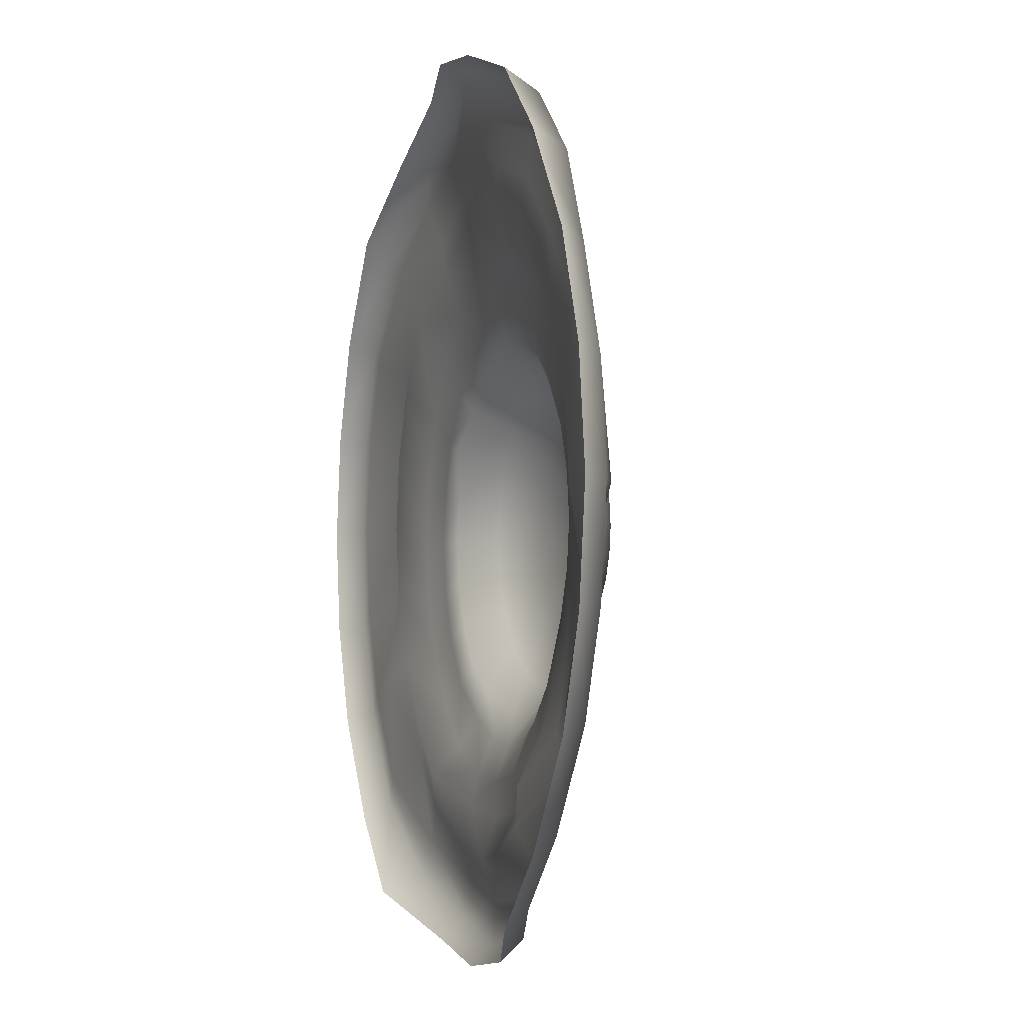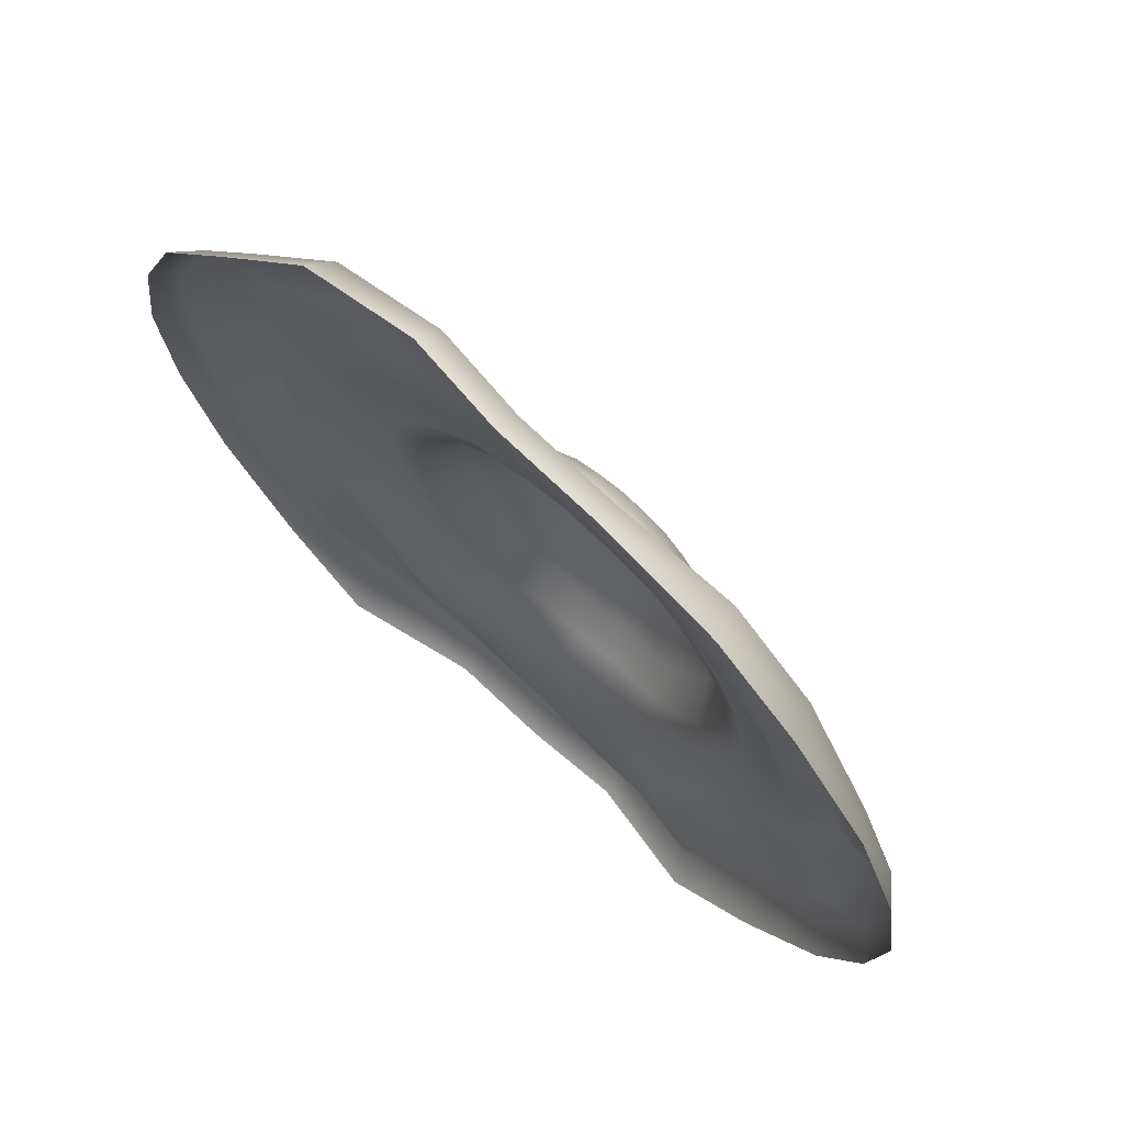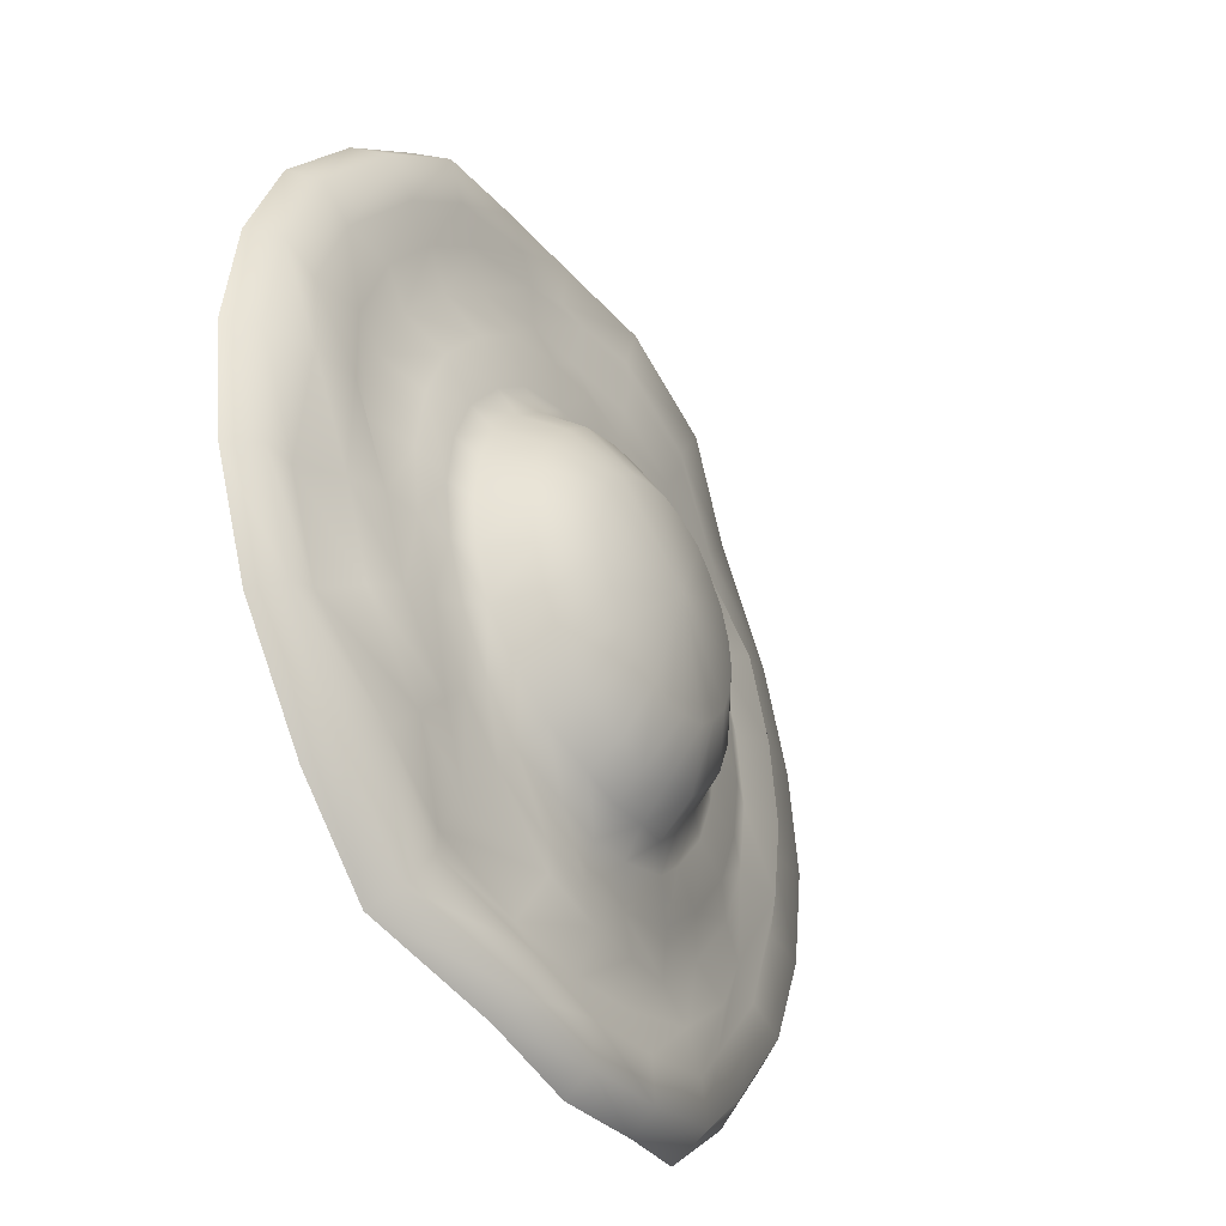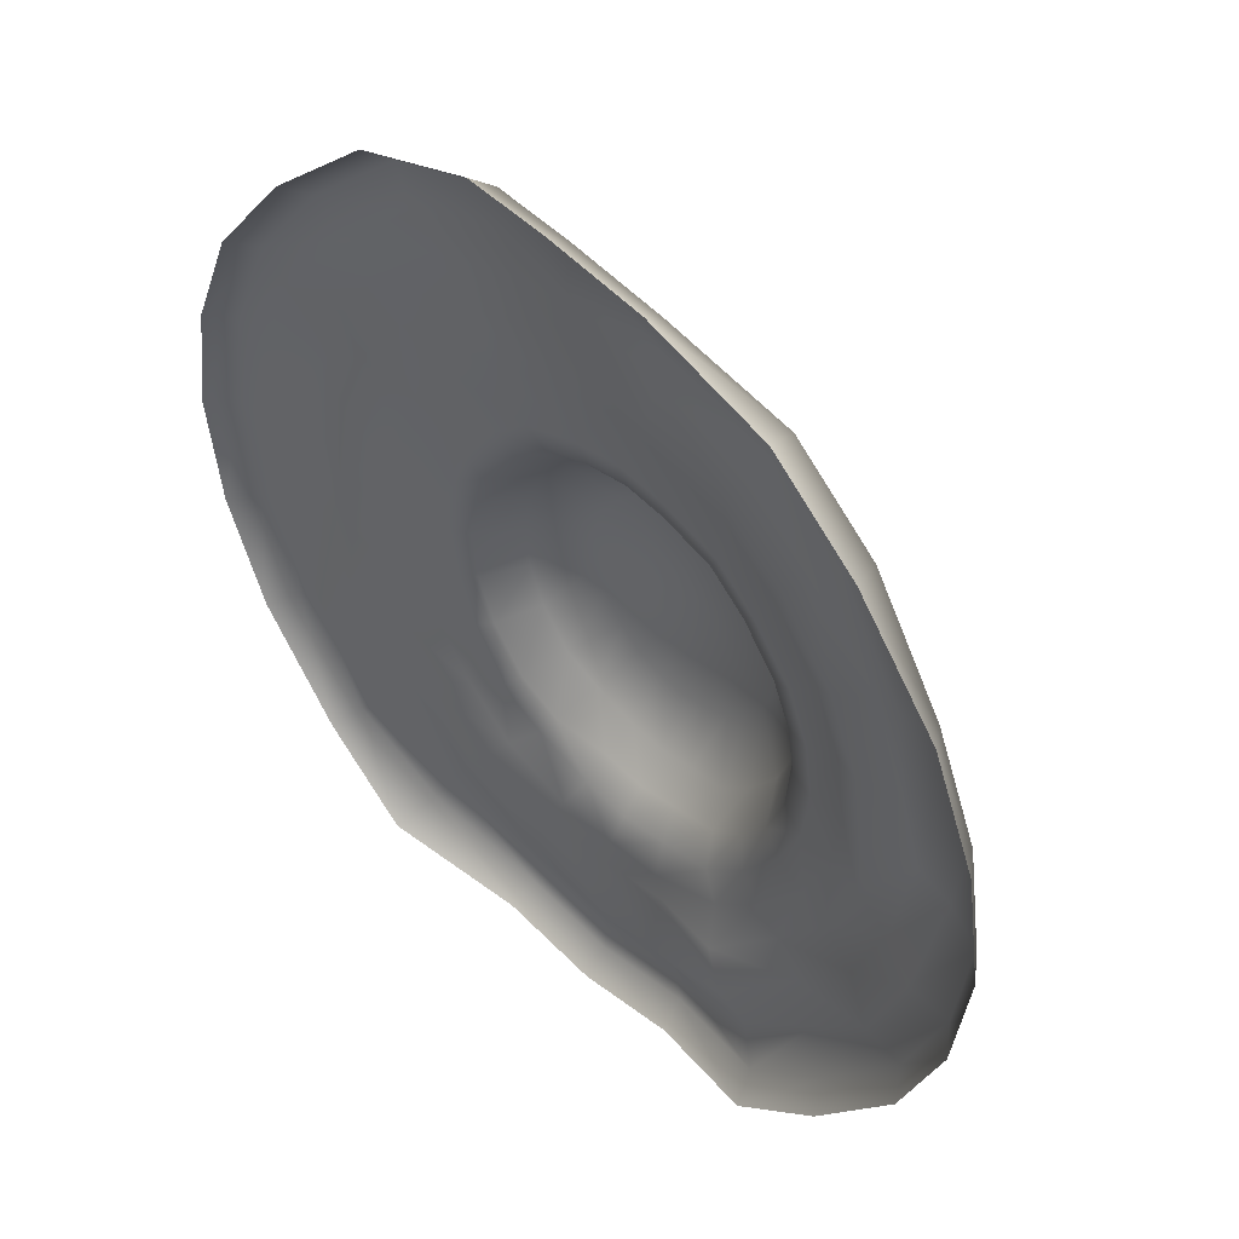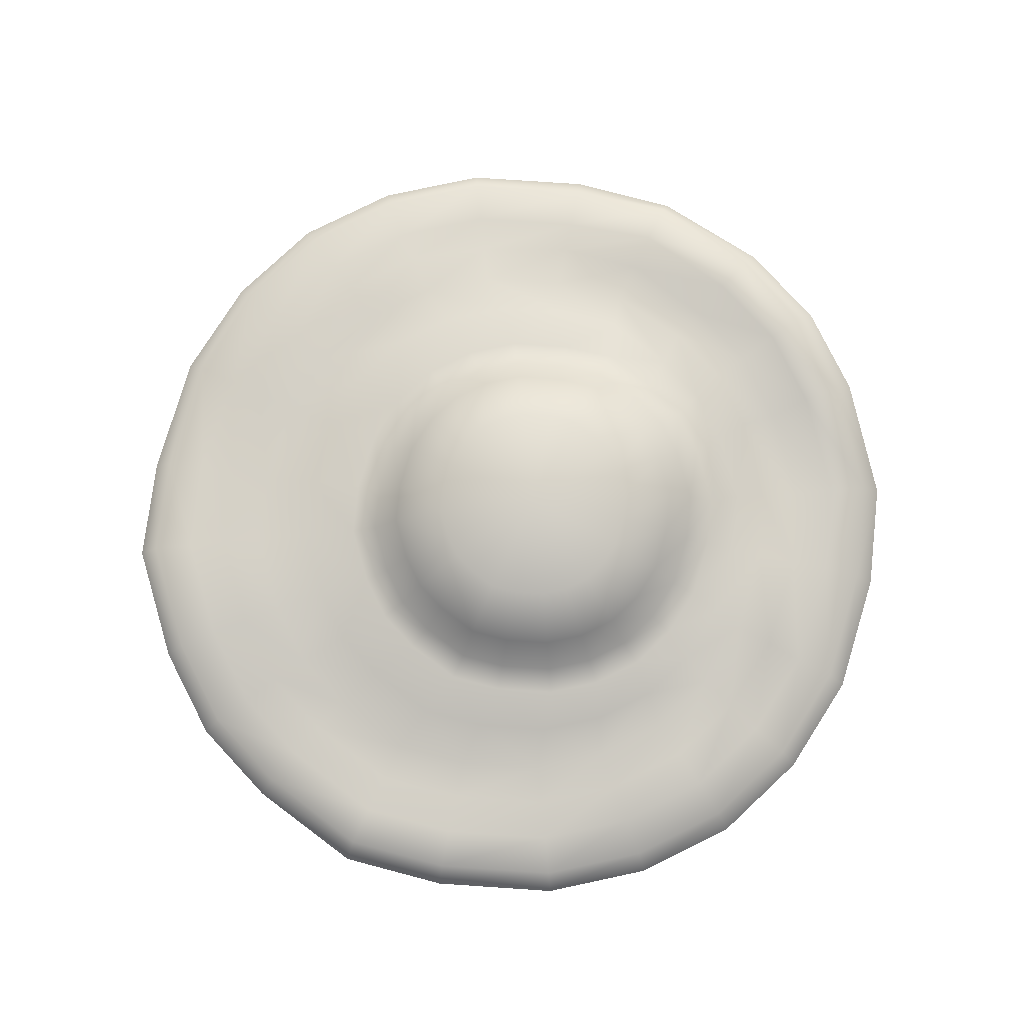
<metadata>
{"format":"obj","ext":"obj","renderer":"f3d","projection":"perspective","resolution":1024,"background":"white","views":[{"elev":-3.9,"azim":73.0,"up":"+Z"},{"elev":70.1,"azim":42.0,"up":"+Z"},{"elev":-38.4,"azim":120.4,"up":"+Z"},{"elev":46.3,"azim":45.4,"up":"+Z"},{"elev":79.6,"azim":55.3,"up":"+Y"}]}
</metadata>
<code>
o nodes_16_Mesh.004
v 0.004404 -29.79 98.36
v 0.005694 -24.08 93.77
v -22.11 -25.88 95.14
v -21.08 -20.17 90.7
v 0.004564 -25.16 84.72
v -19.05 -21.25 81.95
v 0.00343 -20.28 75.67
v -17.01 -18.86 73.19
v 0.004966 -22.25 66.63
v -14.98 -19.47 64.44
v -11.14 -17.64 52.79
v -33.11 -19.47 58.37
v -26.6 -17.64 47.62
v -45.94 -22.25 47.39
v -37.55 -17.64 38.25
v -47.95 -17.64 25.18
v -29.16 -16.63 29.11
v -37.77 -16.63 18.3
v -25.11 -14.85 24.93
v -32.64 -16.51 15.47
v -21.06 -6.616 20.75
v -27.51 -6.616 12.64
v -67.83 -29.79 69.96
v -64.66 -24.08 66.7
v -85.83 -29.79 47.34
v -81.82 -24.08 45.13
v -58.42 -24.05 60.26
v -73.93 -25.16 40.78
v -52.18 -22.63 53.82
v -66.03 -19.3 36.42
v -58.14 -22.25 32.07
v -53.55 -17.64 11.8
v -95.52 -29.79 24.17
v -91.06 -24.08 23.04
v -82.27 -25.16 20.82
v -73.49 -19.3 18.59
v -64.7 -22.25 16.37
v -55.6 -17.64 -2.16
v -99.07 -29.79 0.00675
v -94.44 -24.08 0.006308
v -85.33 -25.16 0.005435
v -76.22 -19.3 0.004563
v -67.1 -22.25 0.003691
v -53.55 -17.64 -16.12
v -95.52 -29.79 -24.16
v -91.06 -24.08 -23.03
v -82.28 -25.16 -20.81
v -73.49 -19.3 -18.59
v -64.7 -22.25 -16.36
v -47.96 -17.64 -29.5
v -85.84 -29.79 -47.33
v -81.83 -24.08 -45.12
v -73.94 -25.16 -40.77
v -66.04 -24.03 -36.41
v -58.14 -22.25 -32.06
v -48.88 -25.88 86.18
v -46.6 -20.17 82.16
v -42.1 -21.25 74.23
v -37.6 -18.86 66.3
v 1.634 -17.64 54.66
v -7.311 -16.63 41.15
v 3.261 -16.63 42.69
v -5.989 -14.85 35.46
v 3.262 -14.85 36.81
v -4.668 -6.616 29.78
v 3.258 -6.616 30.94
v -20.1 -16.63 36.87
v -17.18 -14.85 31.72
v -14.26 -6.616 26.57
v 26.09 0.2359 1.449
v 3.258 3.3 -4.323
v 23.77 0.2359 6.988
v 19.47 0.2359 12.39
v 14.94 0.2359 16.27
v 8.543 0.2359 18.41
v 3.258 0.2359 19.18
v -2.025 0.2359 18.41
v -8.421 0.2359 16.27
v -12.95 0.2359 12.39
v -17.25 0.2359 6.988
v -19.57 0.2359 1.449
v -20.42 0.2359 -4.323
v -19.57 0.2359 -10.1
v 26.94 0.2359 -4.323
v 26.09 0.2359 -10.1
v 23.77 0.2359 -15.64
v 19.47 0.2359 -21.04
v 14.94 0.2359 -24.92
v 8.543 0.2359 -27.06
v 3.258 0.2359 -27.83
v -2.025 0.2359 -27.06
v -8.421 0.2359 -24.92
v -12.95 0.2359 -21.04
v -17.25 0.2359 -15.64
v 82.27 -25.16 -20.81
v 73.49 -20.62 -18.59
v 85.33 -20.05 -1e-06
v 76.22 -18.14 -1e-06
v 64.7 -18.83 -16.37
v 67.1 -22.25 -2e-06
v 58.86 -17.64 -2.162
v 64.7 -22.25 16.37
v 56.81 -17.64 11.79
v 51.21 -17.64 25.18
v 44.29 -16.63 18.3
v 35.68 -16.63 29.11
v 31.63 -14.85 24.93
v 23.7 -14.85 31.72
v 20.78 -6.616 26.57
v 12.51 -14.85 35.46
v 11.19 -6.616 29.78
v 85.84 -29.79 47.34
v 81.83 -24.08 45.12
v 67.83 -29.79 69.96
v 64.67 -21.76 66.69
v 73.93 -23.97 40.77
v 58.43 -21.94 60.26
v 66.04 -20.54 36.42
v 52.18 -21.71 53.82
v 58.14 -22.25 32.06
v 45.94 -22.25 47.39
v 40.81 -17.64 38.25
v 29.87 -17.64 47.62
v 26.62 -16.63 36.87
v 14.41 -17.64 52.8
v 13.83 -16.63 41.15
v 27.57 -6.616 20.75
v 39.16 -14.85 15.47
v 48.92 -16.63 7.225
v 50.61 -16.63 -4.324
v 56.81 -17.64 -16.12
v 58.14 -18.83 -32.06
v 3.259 -5.084 -39.59
v -4.668 -5.084 -38.43
v -14.26 -5.295 -35.22
v -21.06 -6.616 -29.4
v -27.51 -6.616 -21.29
v -30.98 -6.616 -12.99
v -32.26 -6.616 -4.323
v -30.98 -6.616 4.337
v 48.88 -29.79 86.18
v 46.6 -21.76 82.16
v 42.1 -21.94 74.23
v 37.61 -21.71 66.3
v 33.11 -22.25 58.37
v 14.98 -22.25 64.44
v 34.03 -6.616 12.64
v 43.21 -14.85 5.781
v 44.69 -14.85 -4.324
v 48.92 -16.63 -15.87
v 51.21 -17.64 -29.51
v 45.94 -17.98 -47.38
v 40.81 -17.64 -42.57
v 44.29 -16.63 -26.95
v 35.68 -16.63 -37.76
v 39.16 -14.85 -24.12
v 31.63 -13.38 -33.58
v 34.03 -6.616 -21.29
v 27.58 -6.616 -29.4
v 17.02 -21.71 73.19
v 19.05 -22.84 81.94
v 21.09 -24.08 90.7
v 22.12 -29.79 95.14
v 37.5 -6.616 4.338
v 38.77 -6.616 -4.323
v 43.21 -14.85 -14.43
v 20.78 -6.616 -35.22
v 11.19 -5.084 -38.43
v 37.5 -6.616 -12.99
v -42.4 -16.63 7.226
v -36.69 -14.85 5.782
v -38.17 -14.85 -4.323
v -44.09 -16.63 -4.323
v -36.69 -14.85 -14.43
v -42.4 -16.63 -15.87
v -32.64 -14.85 -24.12
v -37.77 -16.63 -26.95
v -25.11 -14.85 -33.58
v -29.16 -16.63 -37.76
v 82.27 -23.97 20.81
v 73.49 -20.54 18.59
v -17.18 -13.55 -40.37
v -5.99 -10.85 -44.11
v 14.41 -17.64 -57.12
v 1.631 -17.64 -58.98
v 13.83 -15.09 -49.8
v 3.26 -15.09 -51.34
v 12.51 -10.85 -44.11
v 3.259 -10.85 -45.46
v 67.83 -29.79 -69.96
v 48.88 -29.79 -86.18
v 64.66 -24.08 -66.69
v 46.6 -24.08 -82.16
v 21.09 -17.24 -90.7
v 19.05 -16.74 -81.94
v 0.000904 -16.74 -84.72
v 0.000197 -20.05 -75.67
v -17.01 -20.05 -73.19
v -14.98 -18.23 -64.44
v -33.11 -22.25 -58.37
v -11.14 -17.64 -57.12
v -26.6 -17.64 -51.95
v -20.1 -15.09 -45.52
v 58.42 -20.37 -60.26
v 42.1 -21.28 -74.23
v 17.02 -22.03 -73.19
v 0.000464 -16.89 -66.62
v -7.31 -15.09 -49.8
v 0.002327 -17.24 -93.77
v -21.08 -17.24 -90.7
v -22.11 -22.53 -95.14
v -46.6 -20.78 -82.16
v -48.88 -29.79 -86.18
v -64.66 -24.08 -66.69
v -67.83 -29.79 -69.96
v -58.42 -25.16 -60.26
v -52.18 -20.05 -53.82
v -45.94 -22.25 -47.39
v -37.55 -17.64 -42.58
v 66.04 -20.62 -36.42
v 73.93 -25.16 -40.77
v 91.06 -24.08 -23.04
v 81.83 -24.08 -45.12
v 95.52 -29.79 -24.16
v 85.84 -29.79 -47.34
v 52.19 -18.58 -53.82
v -42.1 -19.73 -74.23
v -37.6 -20.05 -66.3
v 91.06 -24.08 23.04
v 95.52 -29.79 24.16
v 14.98 -16.89 -64.44
v 29.87 -17.64 -51.95
v 33.11 -22.25 -58.37
v -19.05 -16.74 -81.94
v 37.61 -24.03 -66.3
v 26.62 -16.63 -45.52
v 23.7 -12.14 -40.37
v 22.12 -22.53 -95.14
v 0.002366 -22.53 -98.36
v 99.07 -29.79 -3e-06
v 94.44 -24.08 -2e-06
f 1 2 3
f 2 4 3
f 2 5 4
f 5 6 4
f 5 7 6
f 7 8 6
f 7 9 8
f 9 10 8
f 9 11 10
f 11 12 10
f 11 13 12
f 13 14 12
f 13 15 14
f 15 16 14
f 15 17 16
f 17 18 16
f 17 19 18
f 19 20 18
f 19 21 20
f 21 22 20
f 23 24 25
f 24 26 25
f 24 27 26
f 27 28 26
f 27 29 28
f 29 30 28
f 29 14 30
f 14 31 30
f 14 16 31
f 16 32 31
f 25 26 33
f 26 34 33
f 26 28 34
f 28 35 34
f 28 30 35
f 30 36 35
f 30 31 36
f 31 37 36
f 31 32 37
f 32 38 37
f 33 34 39
f 34 40 39
f 34 35 40
f 35 41 40
f 35 36 41
f 36 42 41
f 36 37 42
f 37 43 42
f 37 38 43
f 38 44 43
f 39 40 45
f 40 46 45
f 40 41 46
f 41 47 46
f 41 42 47
f 42 48 47
f 42 43 48
f 43 49 48
f 43 44 49
f 44 50 49
f 45 46 51
f 46 52 51
f 46 47 52
f 47 53 52
f 47 48 53
f 48 54 53
f 48 49 54
f 49 55 54
f 49 50 55
f 3 4 56
f 4 57 56
f 4 6 57
f 6 58 57
f 6 8 58
f 8 59 58
f 8 10 59
f 10 12 59
f 56 57 23
f 57 24 23
f 57 58 24
f 58 27 24
f 58 59 27
f 59 29 27
f 59 12 29
f 12 14 29
f 9 60 11
f 60 61 11
f 60 62 61
f 62 63 61
f 62 64 63
f 64 65 63
f 64 66 65
f 13 67 15
f 67 17 15
f 67 68 17
f 68 19 17
f 68 69 19
f 69 21 19
f 11 61 13
f 61 67 13
f 61 63 67
f 63 68 67
f 63 65 68
f 65 69 68
f 70 71 72
f 71 73 72
f 71 74 73
f 74 71 75
f 71 76 75
f 71 77 76
f 77 71 78
f 71 79 78
f 71 80 79
f 80 71 81
f 71 82 81
f 71 83 82
f 70 84 71
f 84 85 71
f 85 86 71
f 86 87 71
f 87 88 71
f 88 89 71
f 89 90 71
f 90 91 71
f 91 92 71
f 92 93 71
f 93 94 71
f 94 83 71
f 95 96 97
f 96 98 97
f 96 99 98
f 99 100 98
f 99 101 100
f 101 102 100
f 101 103 102
f 103 104 102
f 103 105 104
f 105 106 104
f 105 107 106
f 107 108 106
f 107 109 108
f 109 110 108
f 109 111 110
f 111 64 110
f 111 66 64
f 112 113 114
f 113 115 114
f 113 116 115
f 116 117 115
f 116 118 117
f 118 119 117
f 118 120 119
f 120 121 119
f 120 122 121
f 122 123 121
f 122 124 123
f 124 125 123
f 124 126 125
f 126 60 125
f 126 62 60
f 66 111 75
f 111 74 75
f 111 109 74
f 109 127 74
f 109 107 127
f 107 128 127
f 107 105 128
f 105 129 128
f 105 103 129
f 103 130 129
f 103 101 130
f 101 131 130
f 101 99 131
f 99 132 131
f 133 134 91
f 134 92 91
f 134 135 92
f 135 93 92
f 135 136 93
f 136 94 93
f 136 137 94
f 137 83 94
f 137 138 83
f 138 82 83
f 138 139 82
f 139 81 82
f 139 140 81
f 114 115 141
f 115 142 141
f 115 117 142
f 117 143 142
f 117 119 143
f 119 144 143
f 119 121 144
f 121 145 144
f 121 123 145
f 123 146 145
f 123 125 146
f 125 9 146
f 125 60 9
f 74 127 73
f 127 147 73
f 127 128 147
f 128 148 147
f 128 129 148
f 129 149 148
f 129 130 149
f 130 150 149
f 130 131 150
f 131 151 150
f 131 132 151
f 132 152 151
f 152 153 151
f 153 154 151
f 153 155 154
f 155 156 154
f 155 157 156
f 157 158 156
f 157 159 158
f 159 86 158
f 159 87 86
f 146 160 145
f 160 144 145
f 160 161 144
f 161 143 144
f 161 162 143
f 162 142 143
f 162 163 142
f 163 141 142
f 9 7 146
f 7 160 146
f 7 5 160
f 5 161 160
f 5 2 161
f 2 162 161
f 2 1 162
f 1 163 162
f 73 147 72
f 147 164 72
f 147 148 164
f 148 165 164
f 148 149 165
f 149 166 165
f 149 150 166
f 150 156 166
f 159 167 87
f 167 88 87
f 167 168 88
f 168 89 88
f 168 133 89
f 133 90 89
f 133 91 90
f 72 164 70
f 164 84 70
f 164 165 84
f 165 169 84
f 165 166 169
f 166 156 169
f 18 20 170
f 20 171 170
f 20 22 171
f 22 140 171
f 22 80 140
f 80 81 140
f 139 172 140
f 172 171 140
f 172 173 171
f 173 170 171
f 138 174 139
f 174 172 139
f 174 175 172
f 175 173 172
f 137 176 138
f 176 174 138
f 176 177 174
f 177 175 174
f 136 178 137
f 178 176 137
f 178 179 176
f 179 177 176
f 97 98 180
f 98 181 180
f 98 100 181
f 100 102 181
f 65 66 77
f 66 76 77
f 66 75 76
f 181 102 118
f 102 120 118
f 102 104 120
f 156 158 169
f 158 85 169
f 158 86 85
f 64 62 110
f 62 126 110
f 110 126 108
f 126 124 108
f 108 124 106
f 124 122 106
f 106 122 104
f 122 120 104
f 135 182 136
f 182 178 136
f 134 183 135
f 183 182 135
f 184 185 186
f 185 187 186
f 186 187 188
f 187 189 188
f 151 154 150
f 154 156 150
f 188 189 168
f 189 133 168
f 80 22 79
f 22 21 79
f 79 21 78
f 21 69 78
f 78 69 77
f 69 65 77
f 85 84 169
f 190 191 192
f 191 193 192
f 191 194 193
f 194 195 193
f 194 196 195
f 196 197 195
f 196 198 197
f 198 199 197
f 198 200 199
f 200 201 199
f 200 202 201
f 202 203 201
f 202 179 203
f 179 178 203
f 192 193 204
f 193 205 204
f 193 195 205
f 195 206 205
f 195 197 206
f 197 207 206
f 197 199 207
f 199 185 207
f 199 201 185
f 201 208 185
f 201 203 208
f 203 182 208
f 203 178 182
f 194 209 196
f 209 210 196
f 209 211 210
f 211 212 210
f 211 213 212
f 213 214 212
f 213 215 214
f 215 52 214
f 215 51 52
f 52 53 214
f 53 216 214
f 53 54 216
f 54 217 216
f 54 55 217
f 55 218 217
f 55 219 218
f 219 202 218
f 219 179 202
f 99 96 132
f 96 220 132
f 96 95 220
f 95 221 220
f 95 222 221
f 222 223 221
f 222 224 223
f 224 225 223
f 132 220 152
f 220 226 152
f 220 221 226
f 221 204 226
f 221 223 204
f 223 192 204
f 223 225 192
f 225 190 192
f 214 216 212
f 216 227 212
f 216 217 227
f 217 228 227
f 217 218 228
f 218 200 228
f 218 202 200
f 118 116 181
f 116 180 181
f 116 113 180
f 113 229 180
f 113 112 229
f 112 230 229
f 185 184 207
f 184 231 207
f 184 232 231
f 232 233 231
f 232 153 233
f 153 152 233
f 170 173 38
f 173 44 38
f 173 175 44
f 175 50 44
f 175 177 50
f 212 227 210
f 227 234 210
f 227 228 234
f 228 198 234
f 228 200 198
f 207 231 206
f 231 235 206
f 231 233 235
f 233 226 235
f 233 152 226
f 155 236 157
f 236 237 157
f 236 186 237
f 186 188 237
f 168 167 188
f 167 237 188
f 167 159 237
f 159 157 237
f 153 232 155
f 232 236 155
f 232 184 236
f 184 186 236
f 191 238 194
f 238 209 194
f 238 239 209
f 239 211 209
f 240 241 230
f 241 229 230
f 241 97 229
f 97 180 229
f 224 222 240
f 222 241 240
f 222 95 241
f 95 97 241
f 206 235 205
f 235 204 205
f 235 226 204
f 179 219 177
f 219 50 177
f 219 55 50
f 18 170 16
f 170 32 16
f 170 38 32
f 182 183 208
f 183 187 208
f 183 189 187
f 198 196 234
f 196 210 234
f 183 134 189
f 134 133 189
f 187 185 208

</code>
